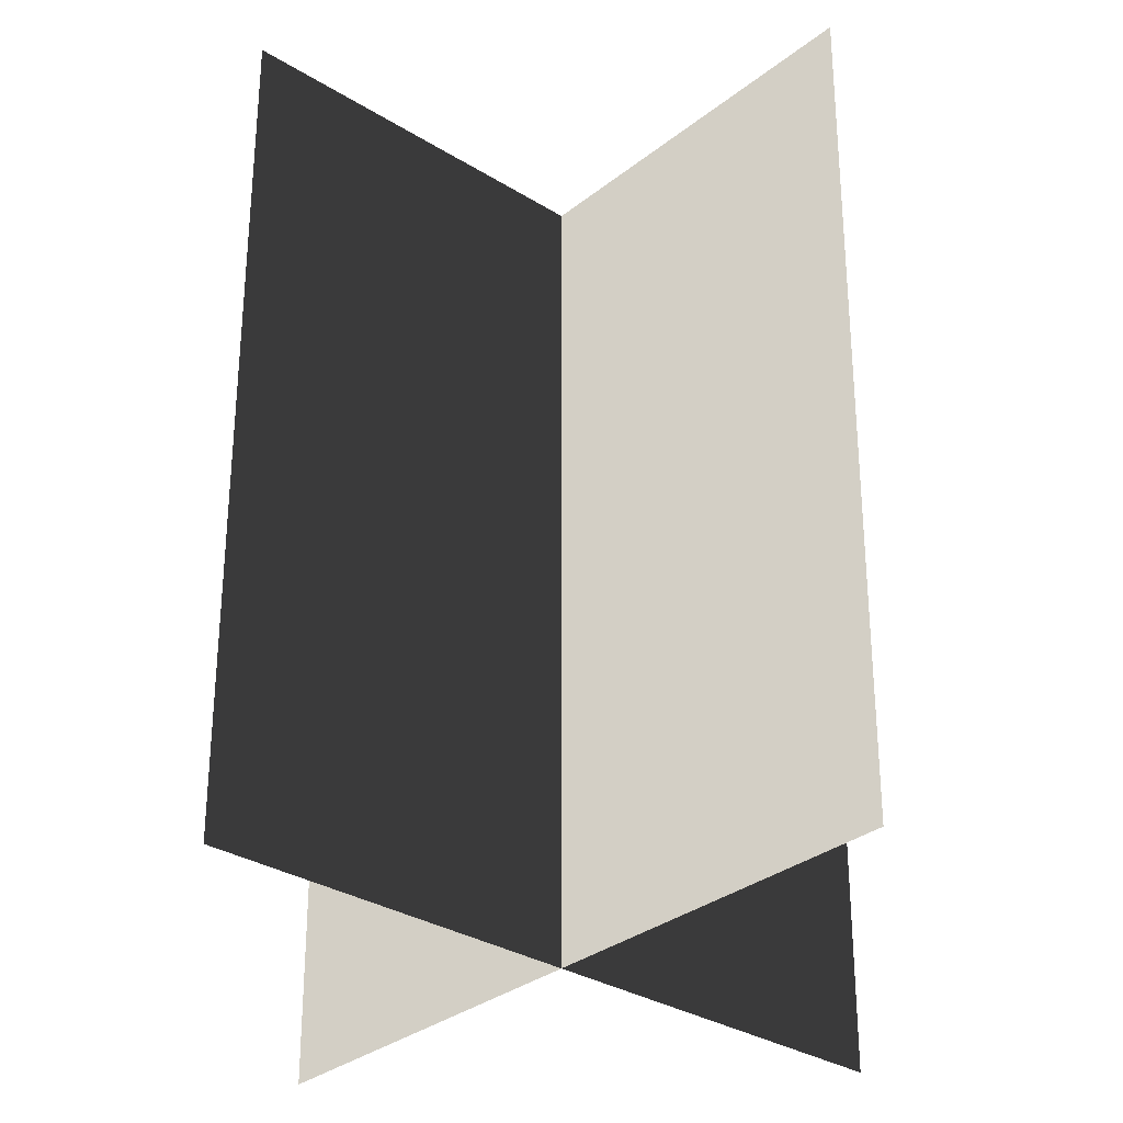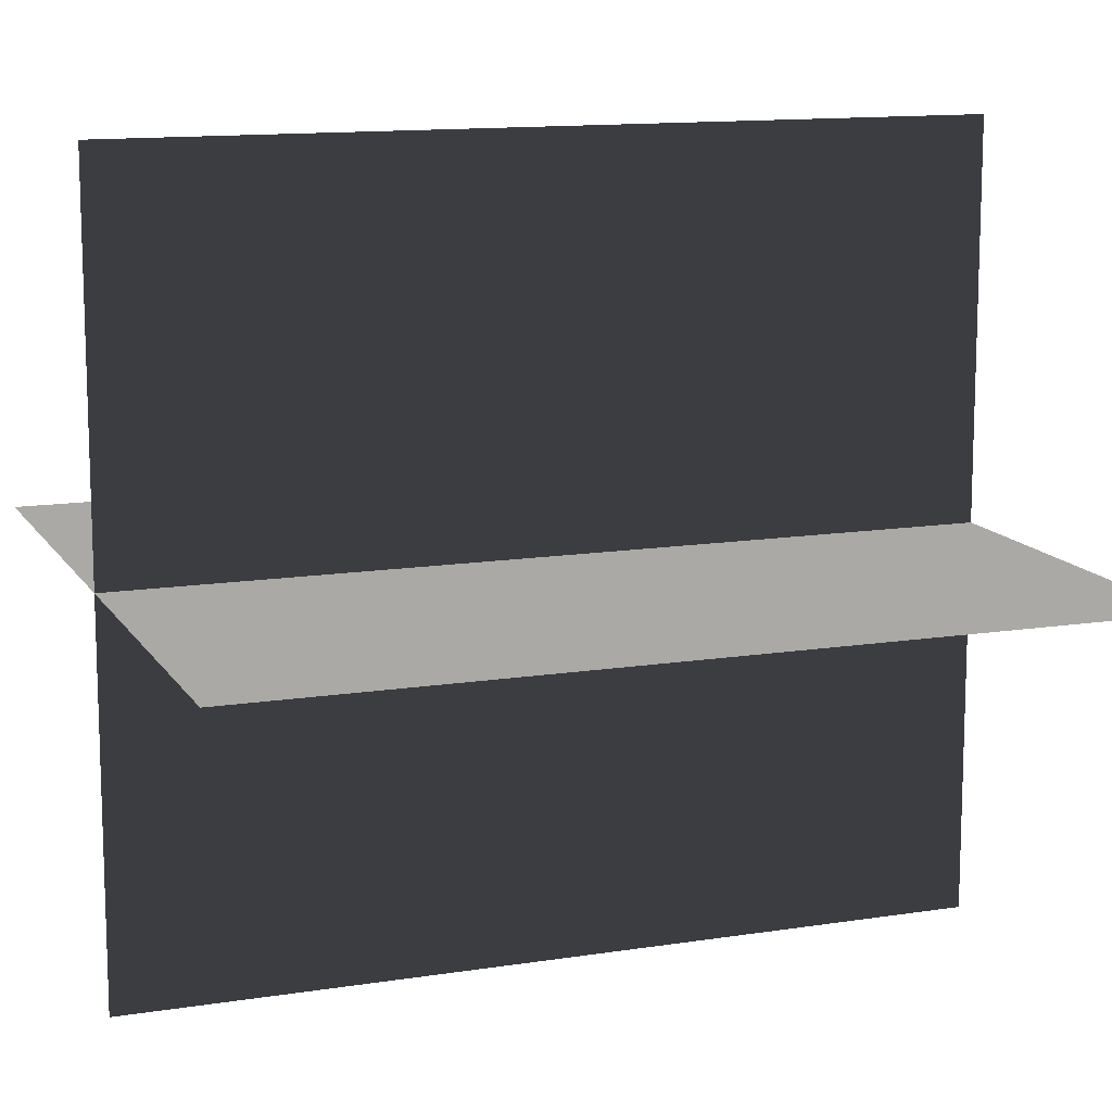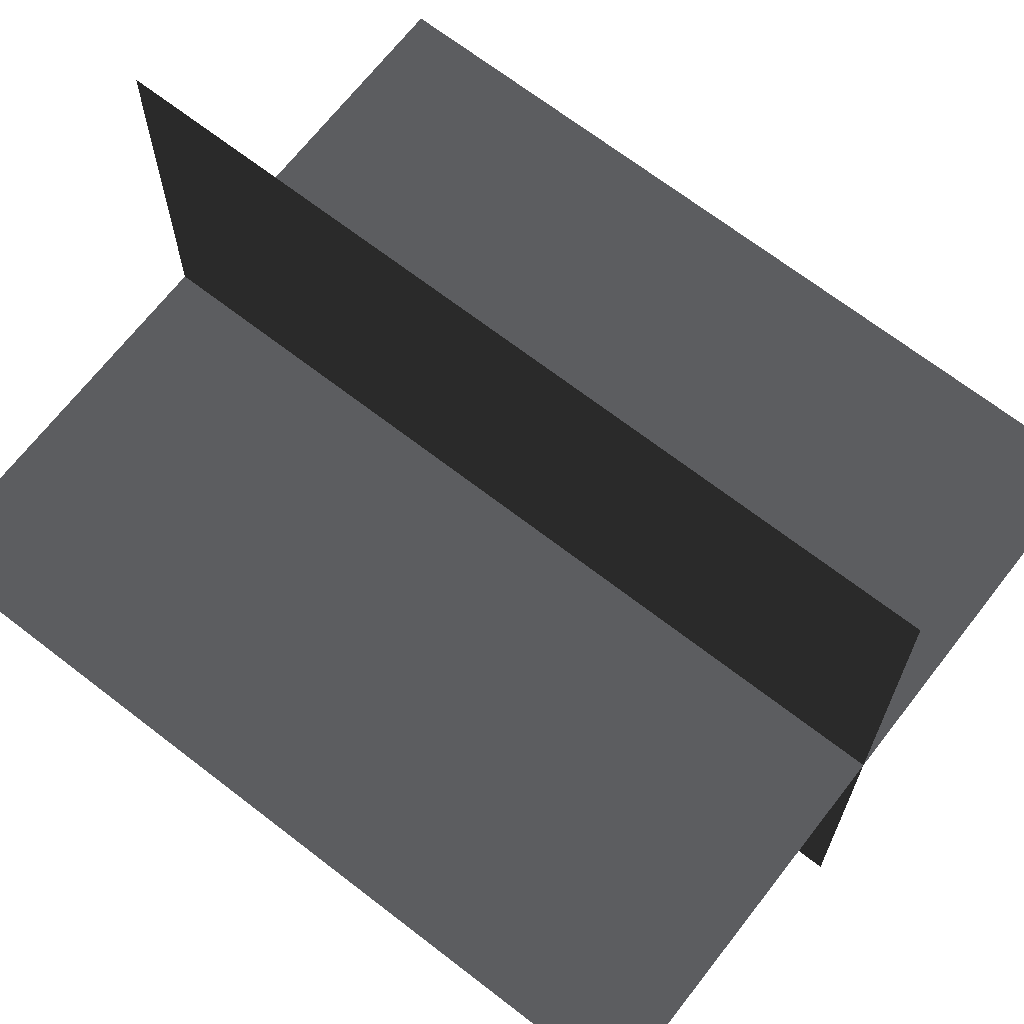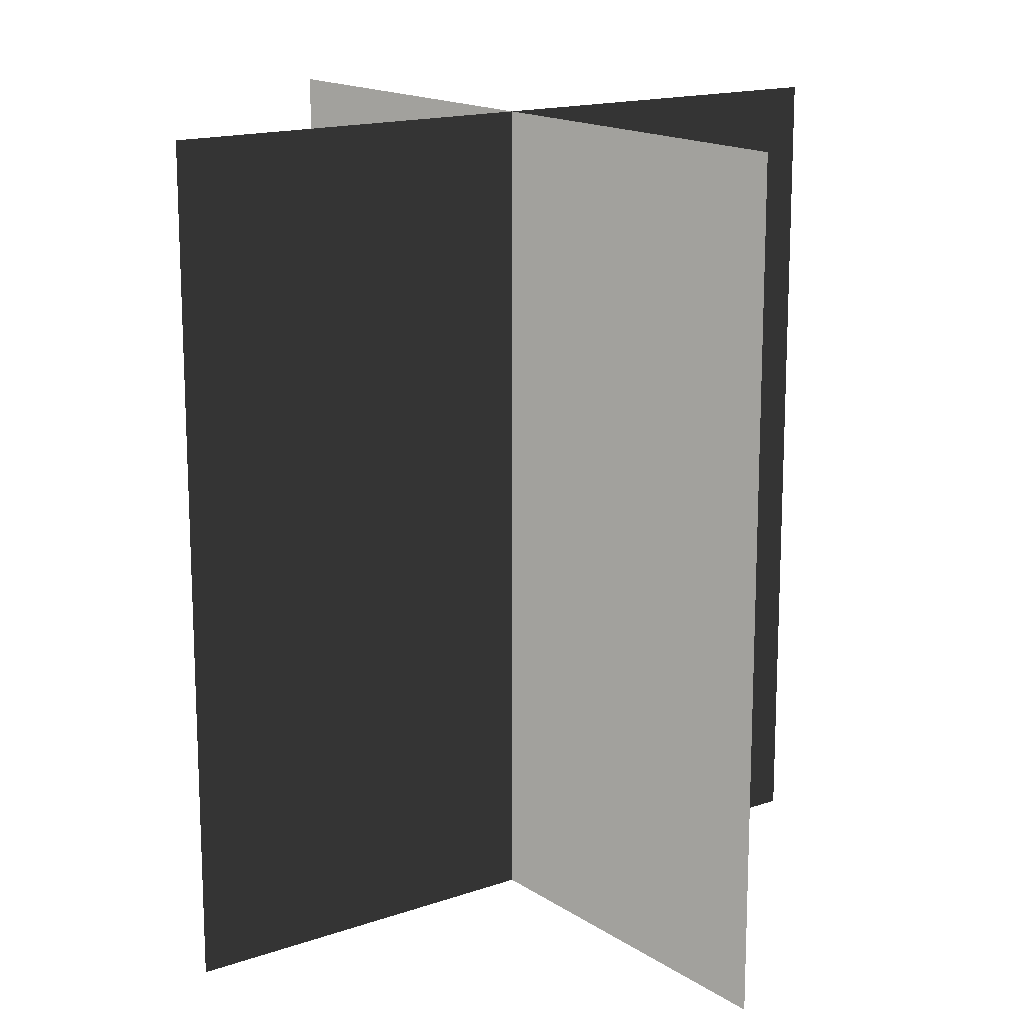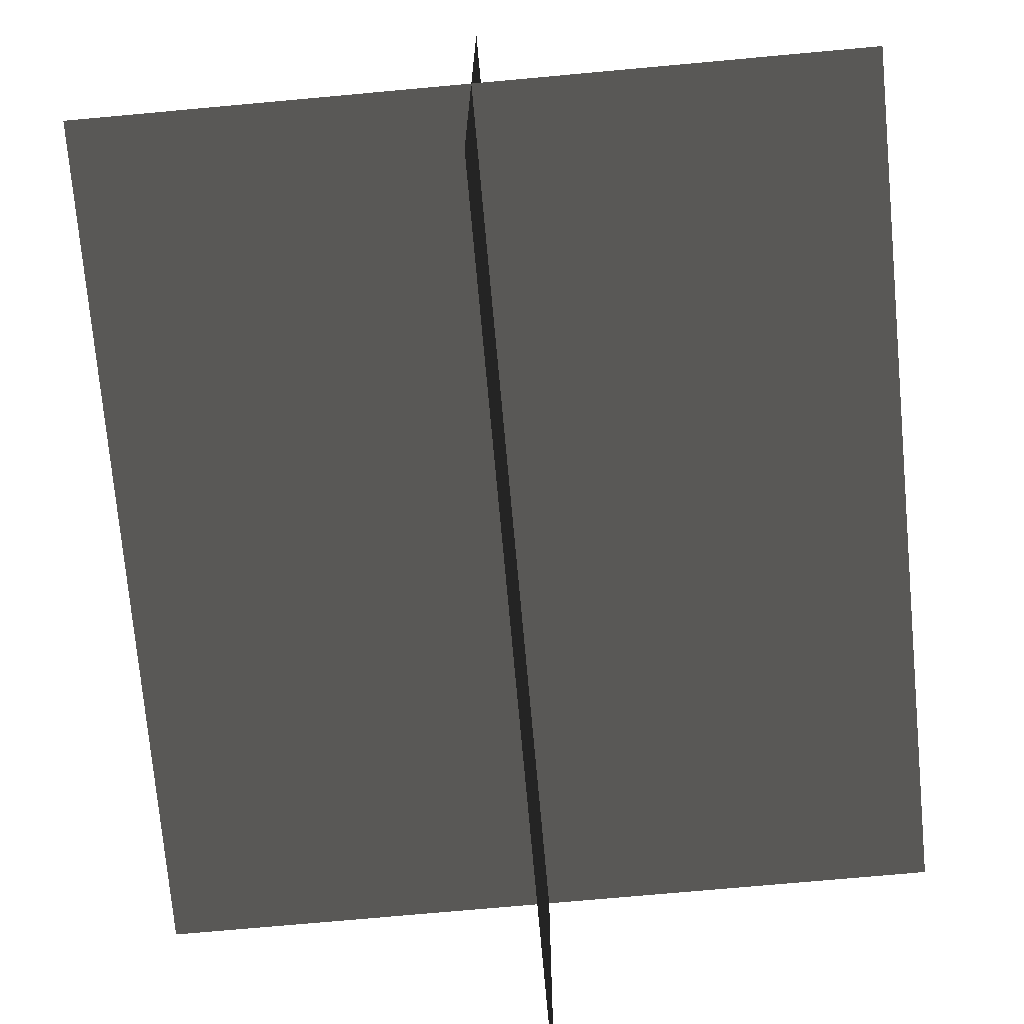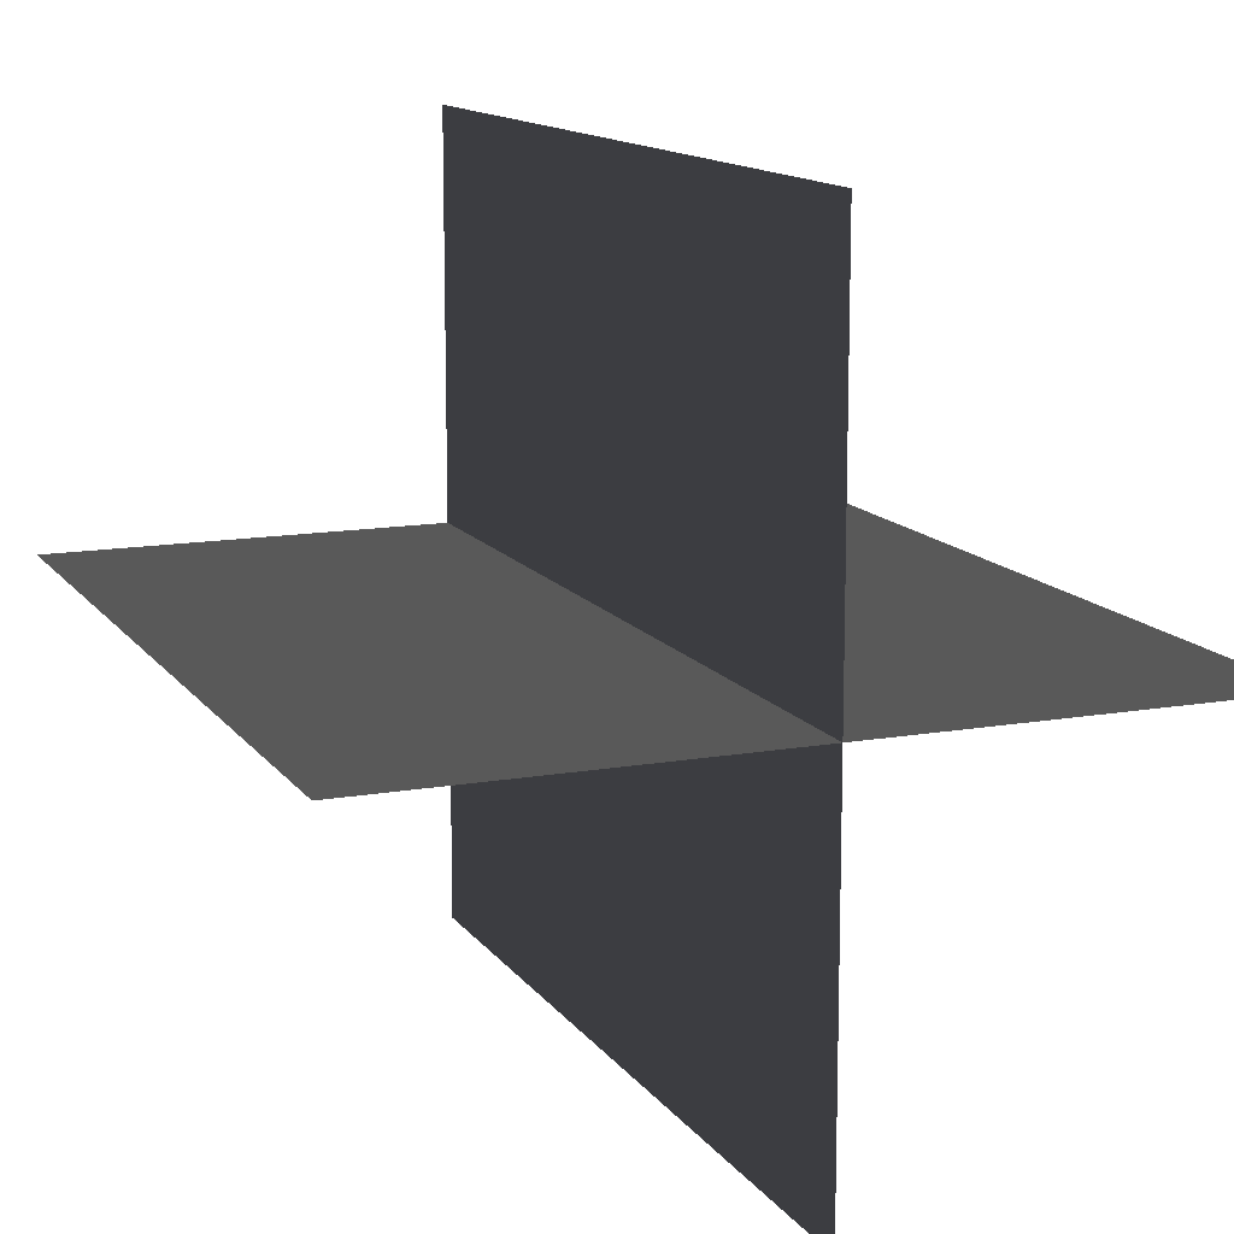
<metadata>
{"format":"obj","ext":"obj","renderer":"f3d","projection":"perspective","resolution":1024,"background":"white","views":[{"elev":-31.2,"azim":-41.6,"up":"+Y"},{"elev":12.7,"azim":69.8,"up":"+Z"},{"elev":68.2,"azim":127.8,"up":"+Z"},{"elev":15.7,"azim":143.7,"up":"+Y"},{"elev":-73.3,"azim":-174.8,"up":"+Z"},{"elev":13.0,"azim":158.0,"up":"+Z"}]}
</metadata>
<code>
g huo07
v 0.00343 -11.07 10.14
v -0.002698 -11.07 -10.14
v -0.002698 11.07 -10.14
v 0.00343 11.07 10.14
v 10.14 -11.07 -0.003506
v -10.14 -11.07 0.002621
v -10.14 11.07 0.002621
v 10.14 11.07 -0.003506
f 3 1 2
f 1 3 4
f 7 5 6
f 5 7 8

</code>
